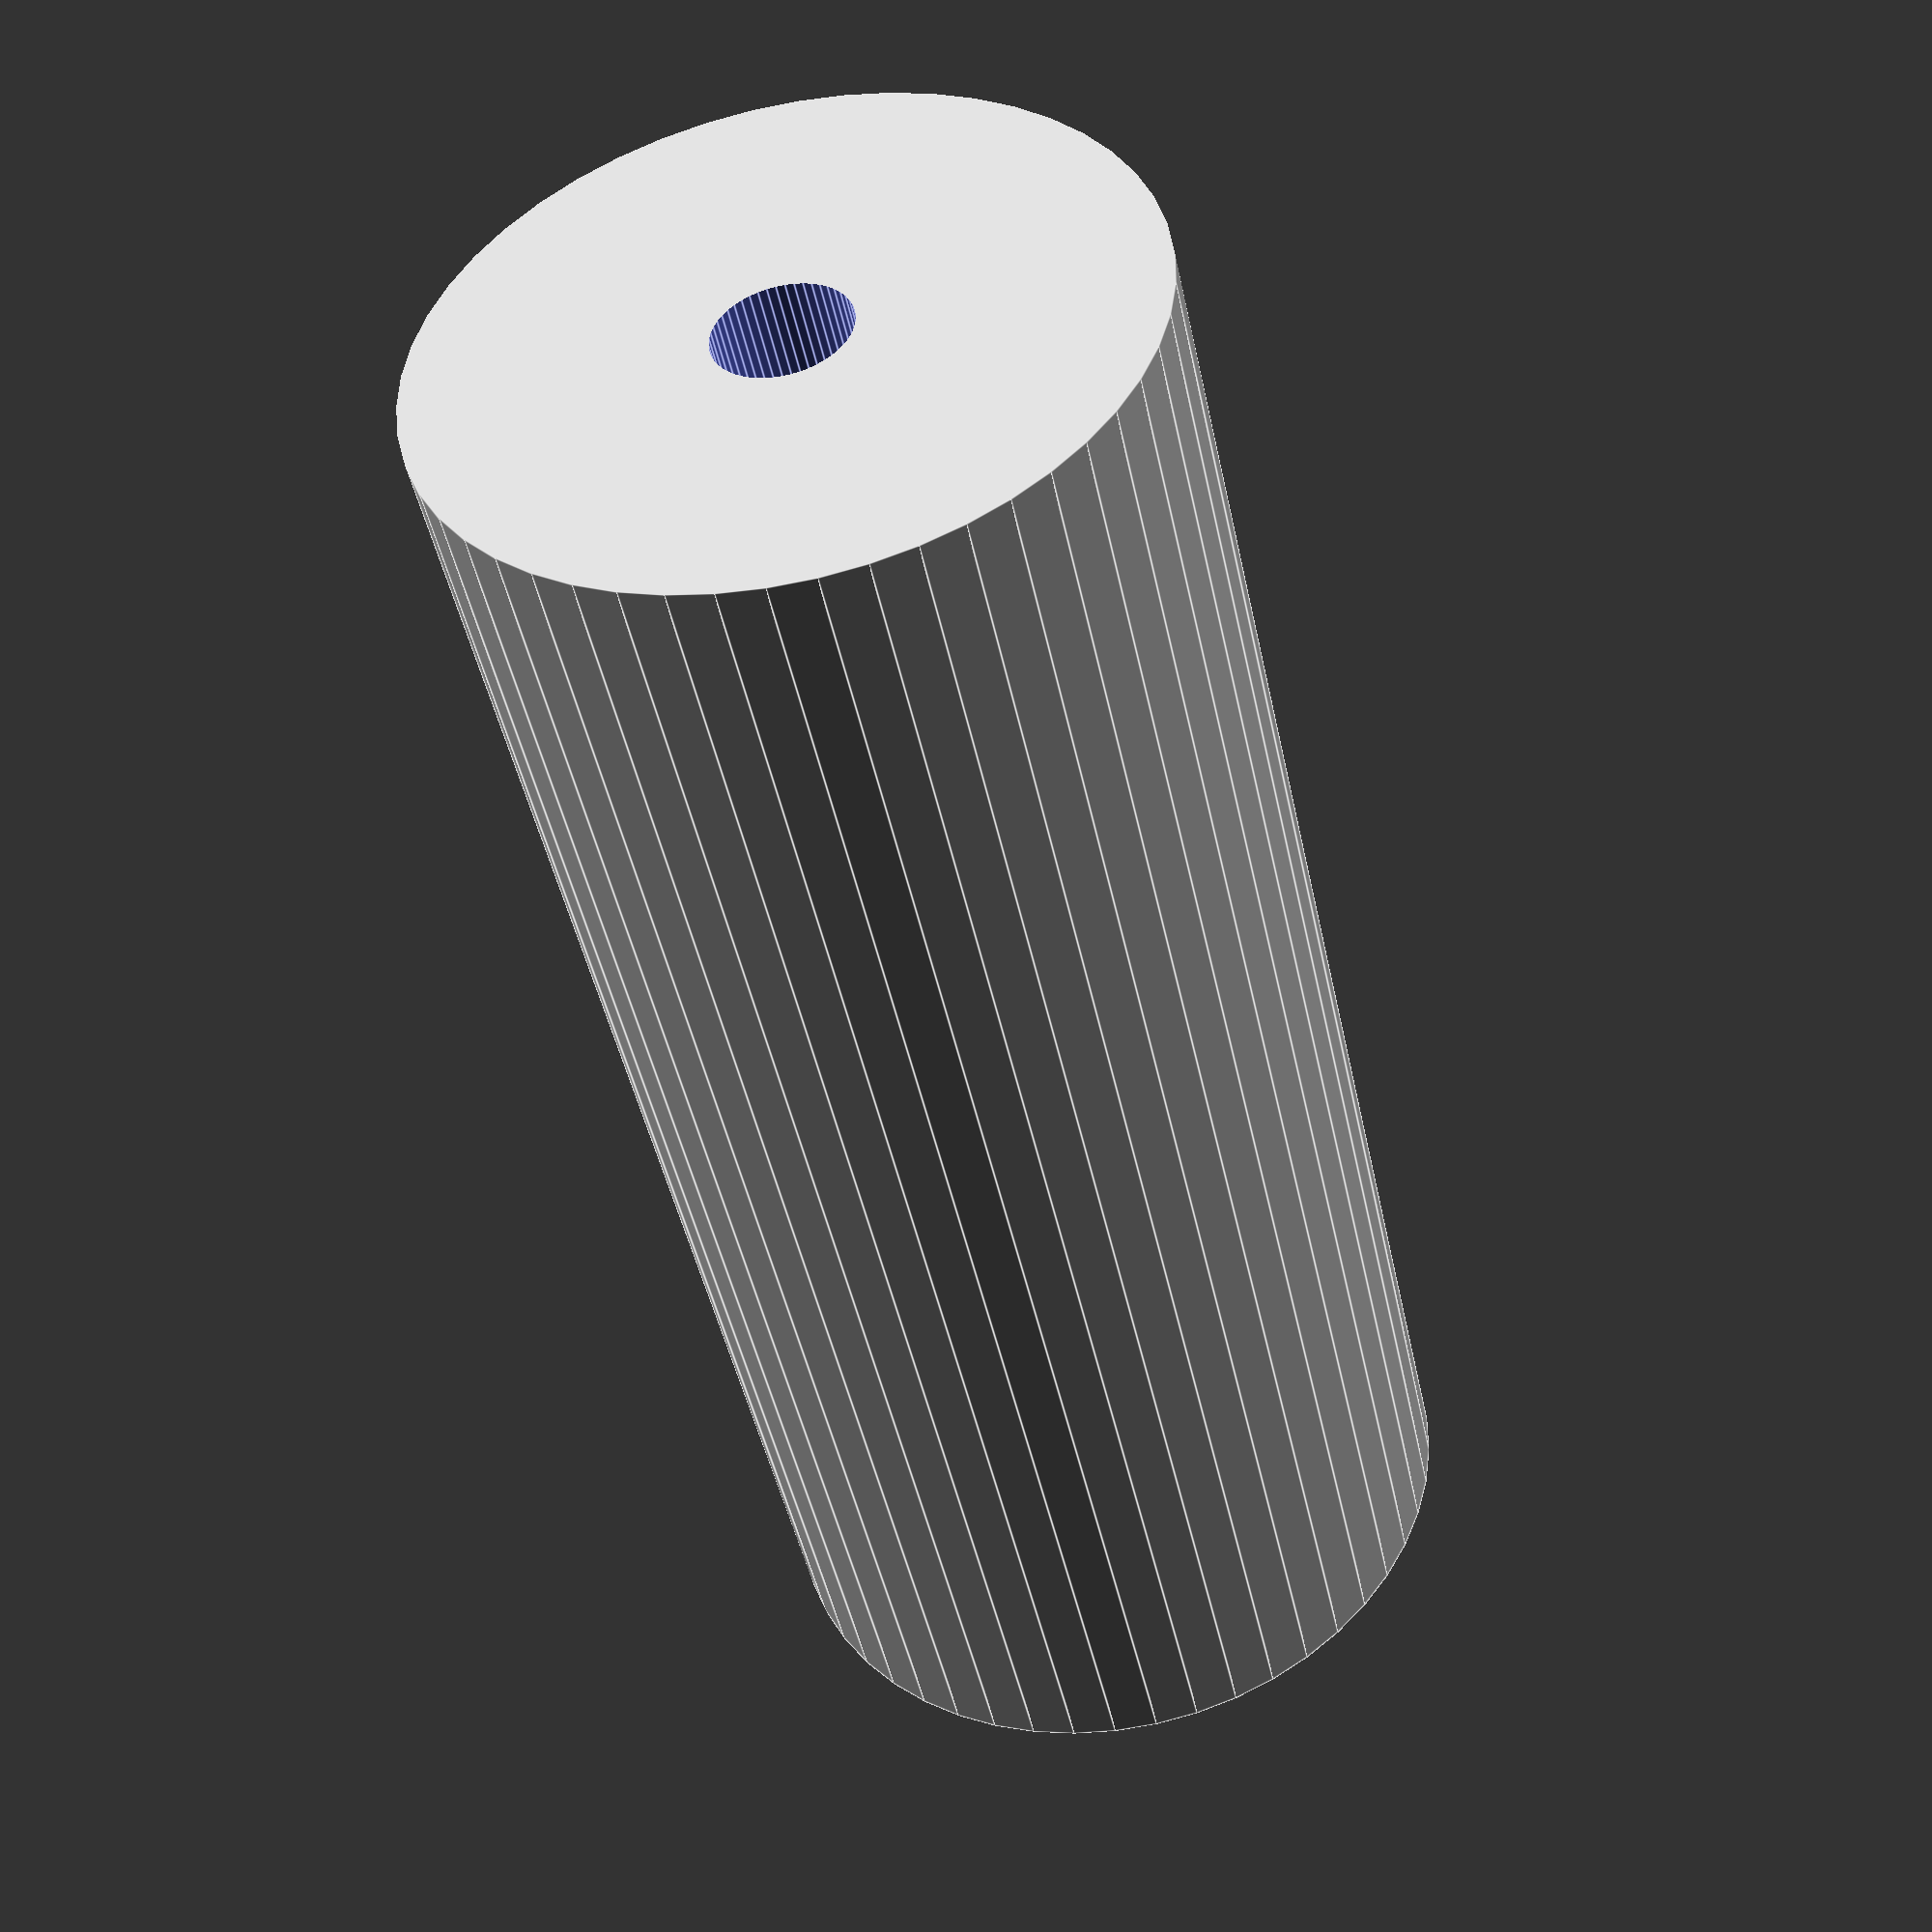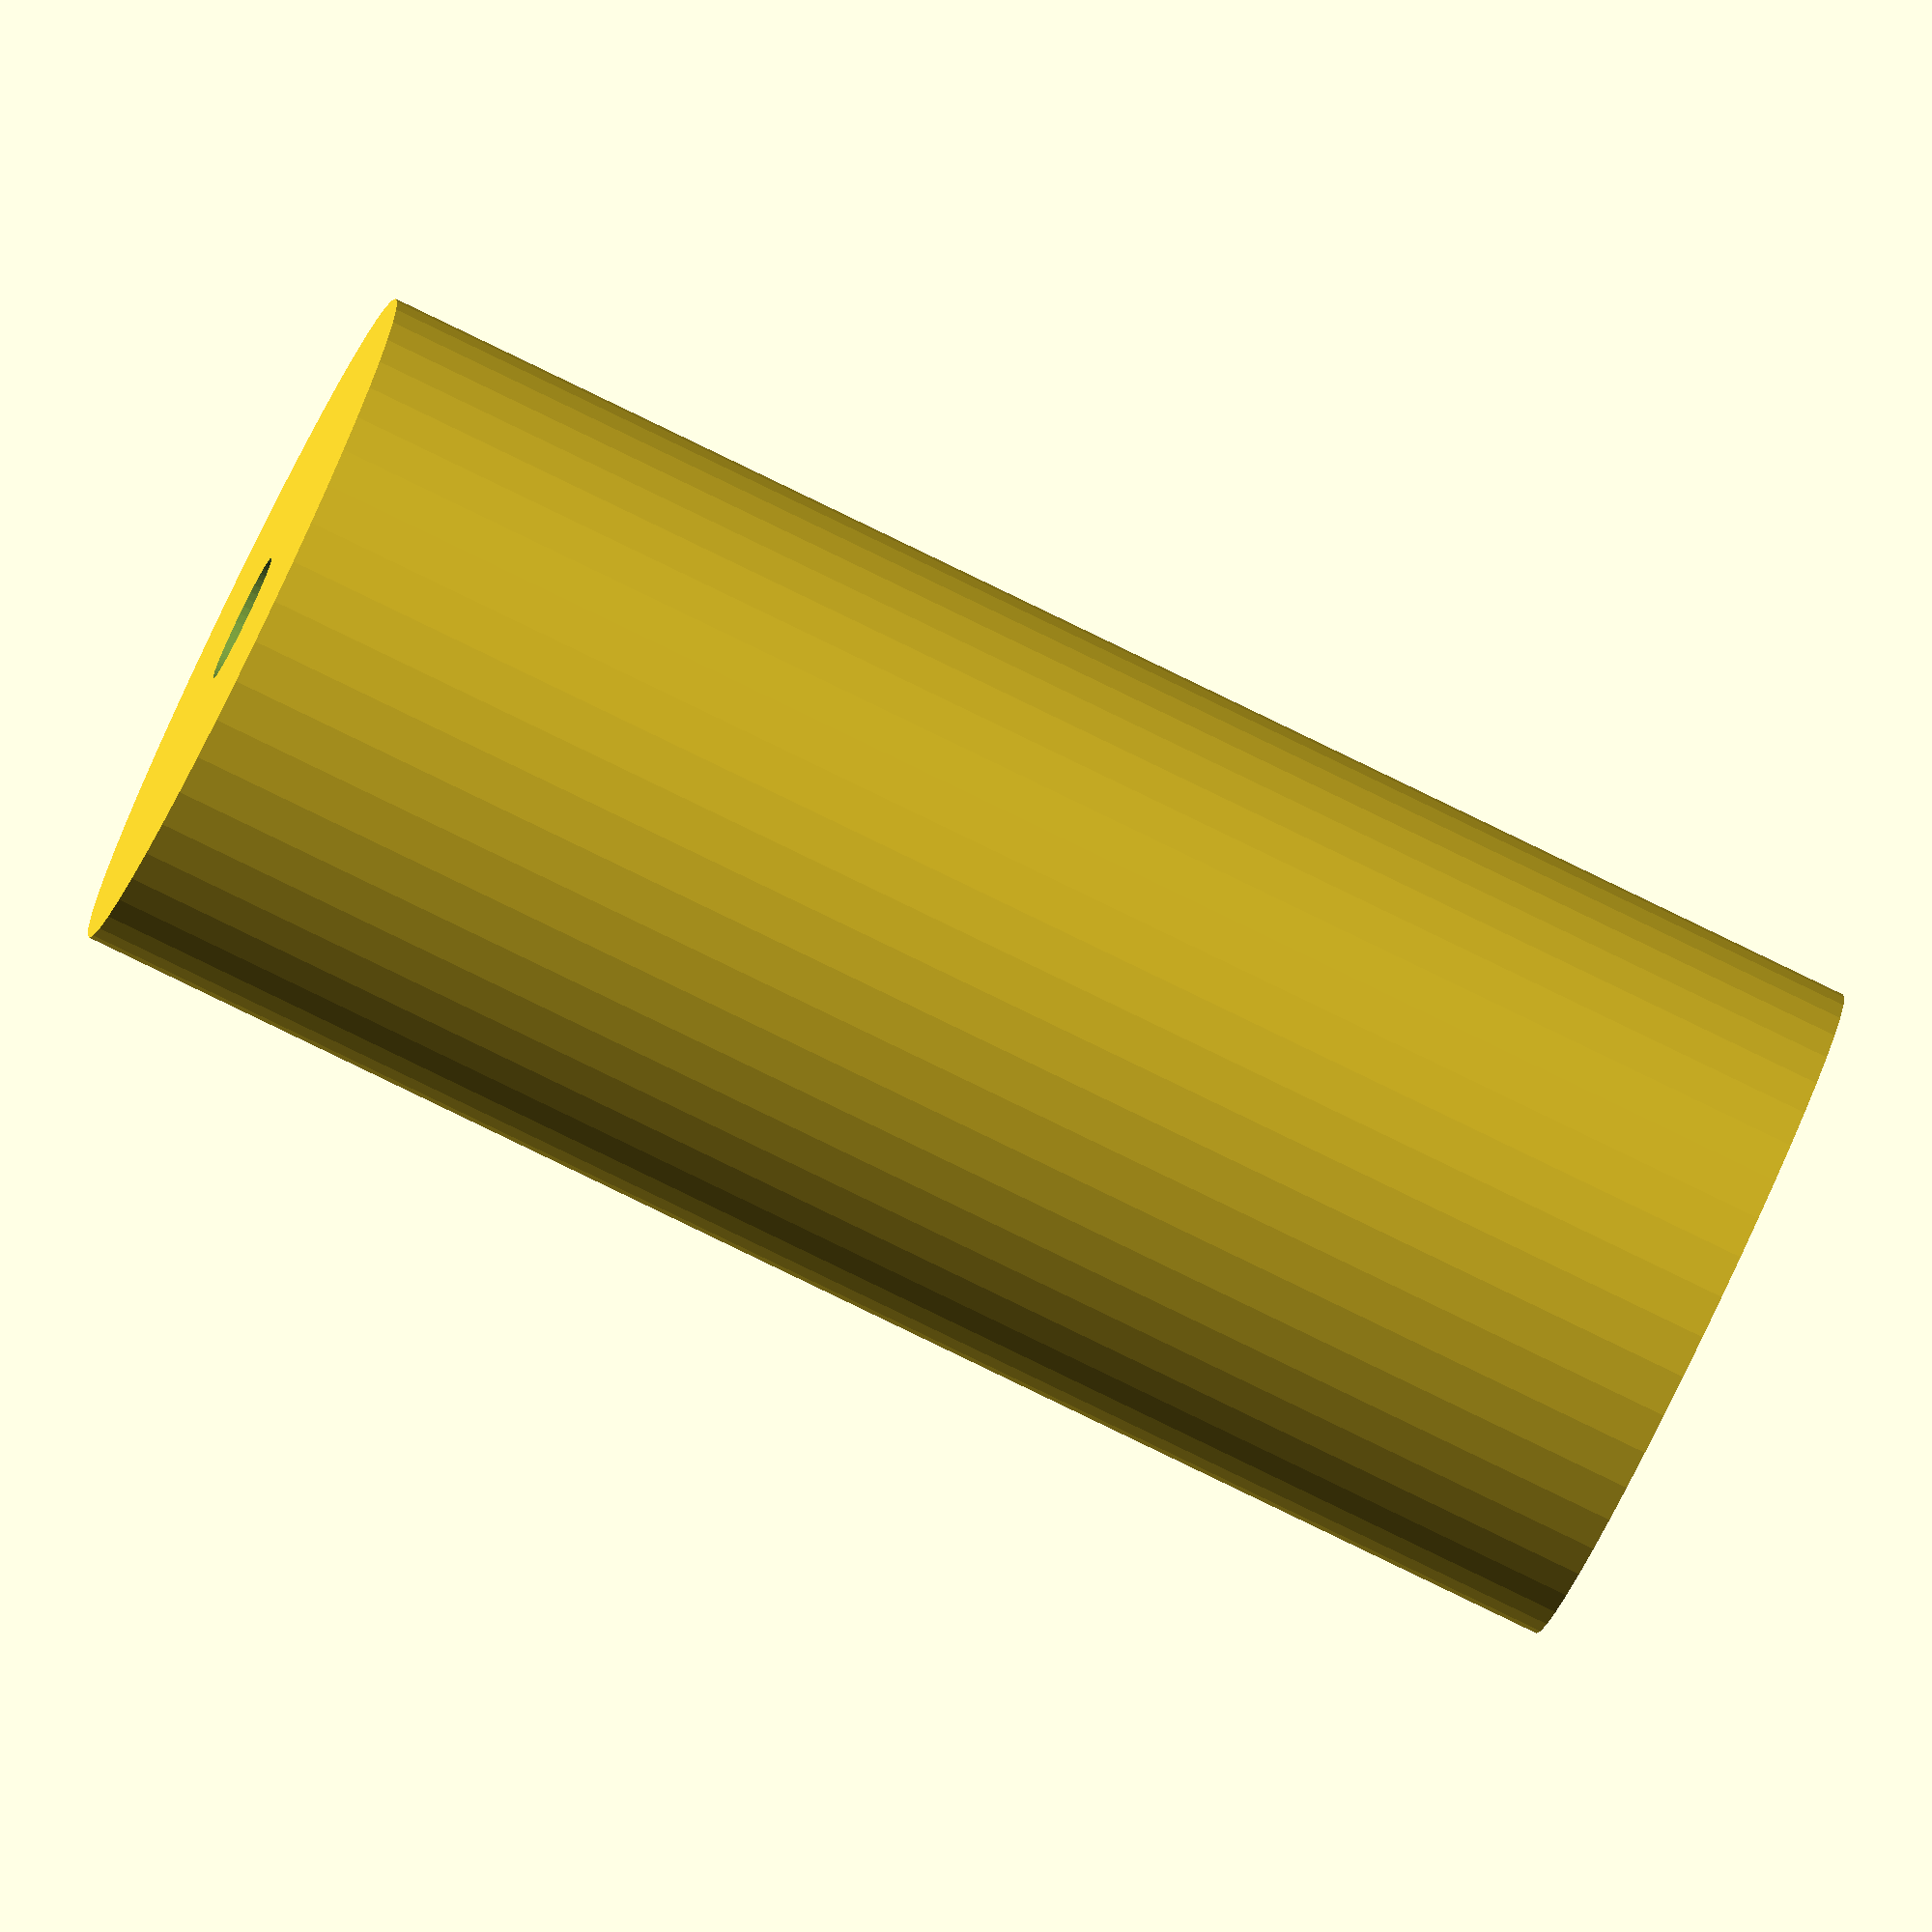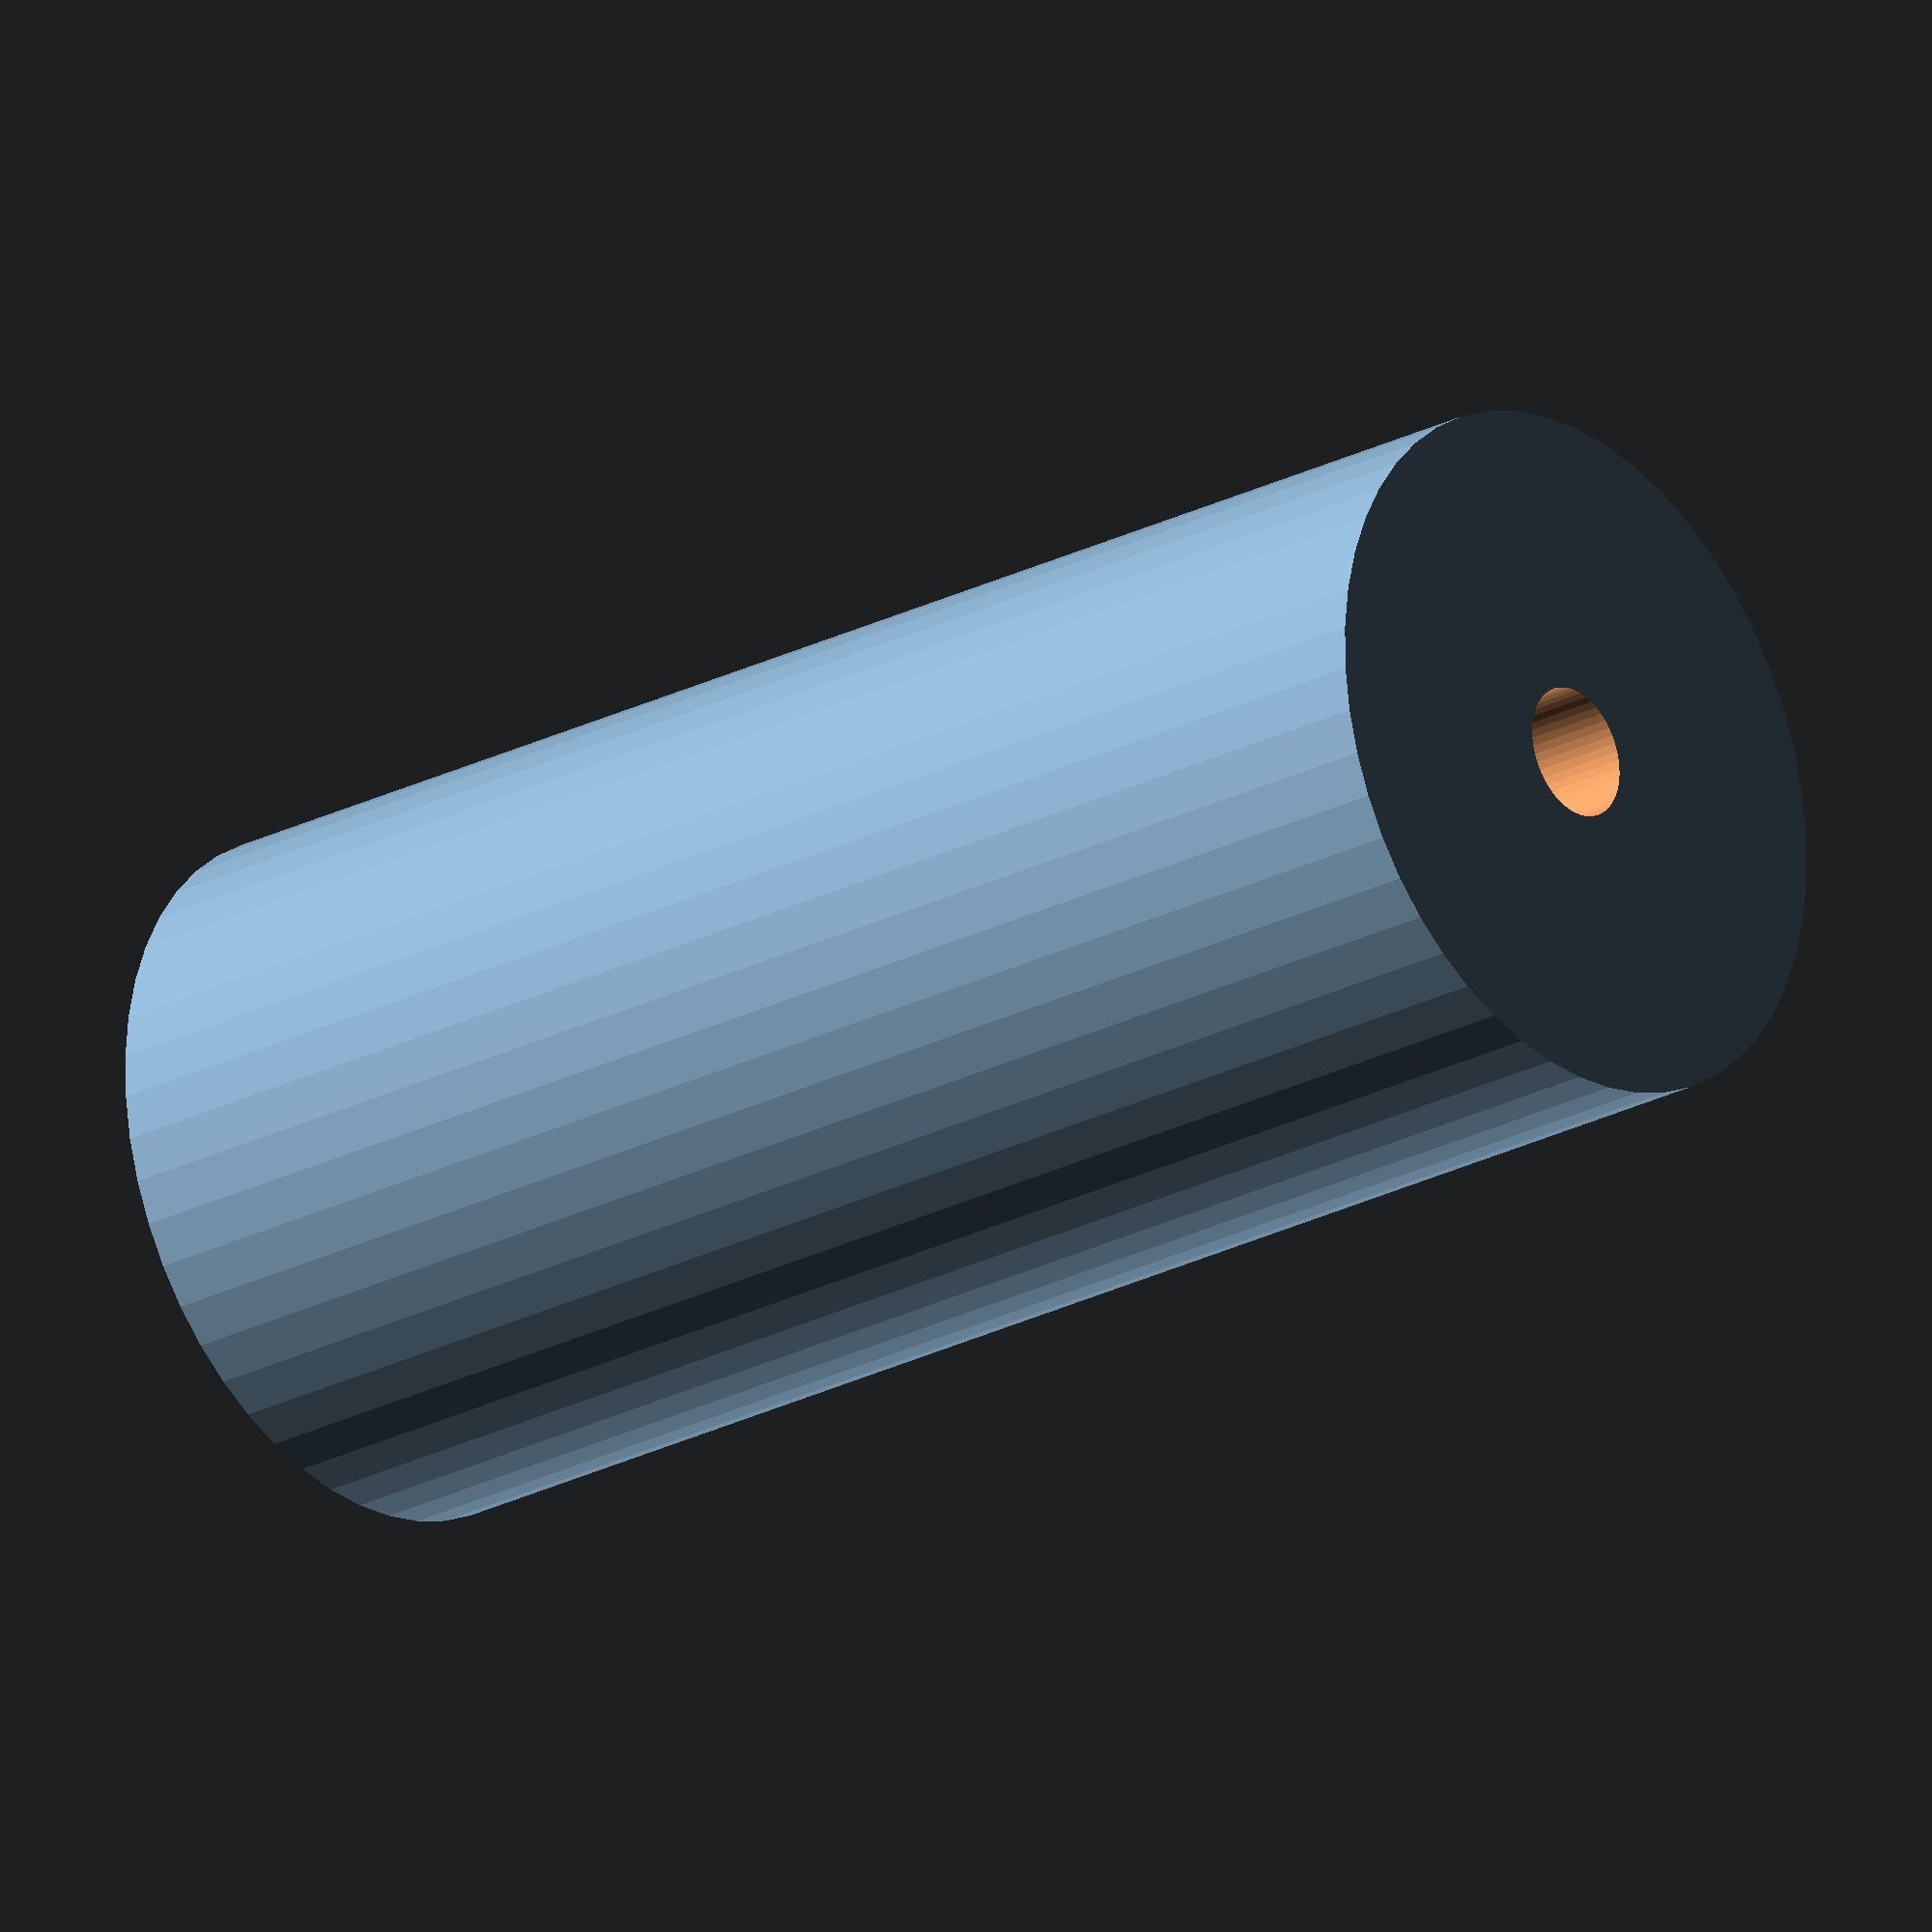
<openscad>
$fn = 50;


difference() {
	union() {
		translate(v = [0, 0, -42.0000000000]) {
			cylinder(h = 84, r = 18.5000000000);
		}
	}
	union() {
		translate(v = [0, 0, -100.0000000000]) {
			cylinder(h = 200, r = 3.5000000000);
		}
	}
}
</openscad>
<views>
elev=45.7 azim=168.5 roll=191.7 proj=p view=edges
elev=261.9 azim=322.8 roll=115.9 proj=o view=solid
elev=204.1 azim=81.9 roll=229.3 proj=o view=wireframe
</views>
